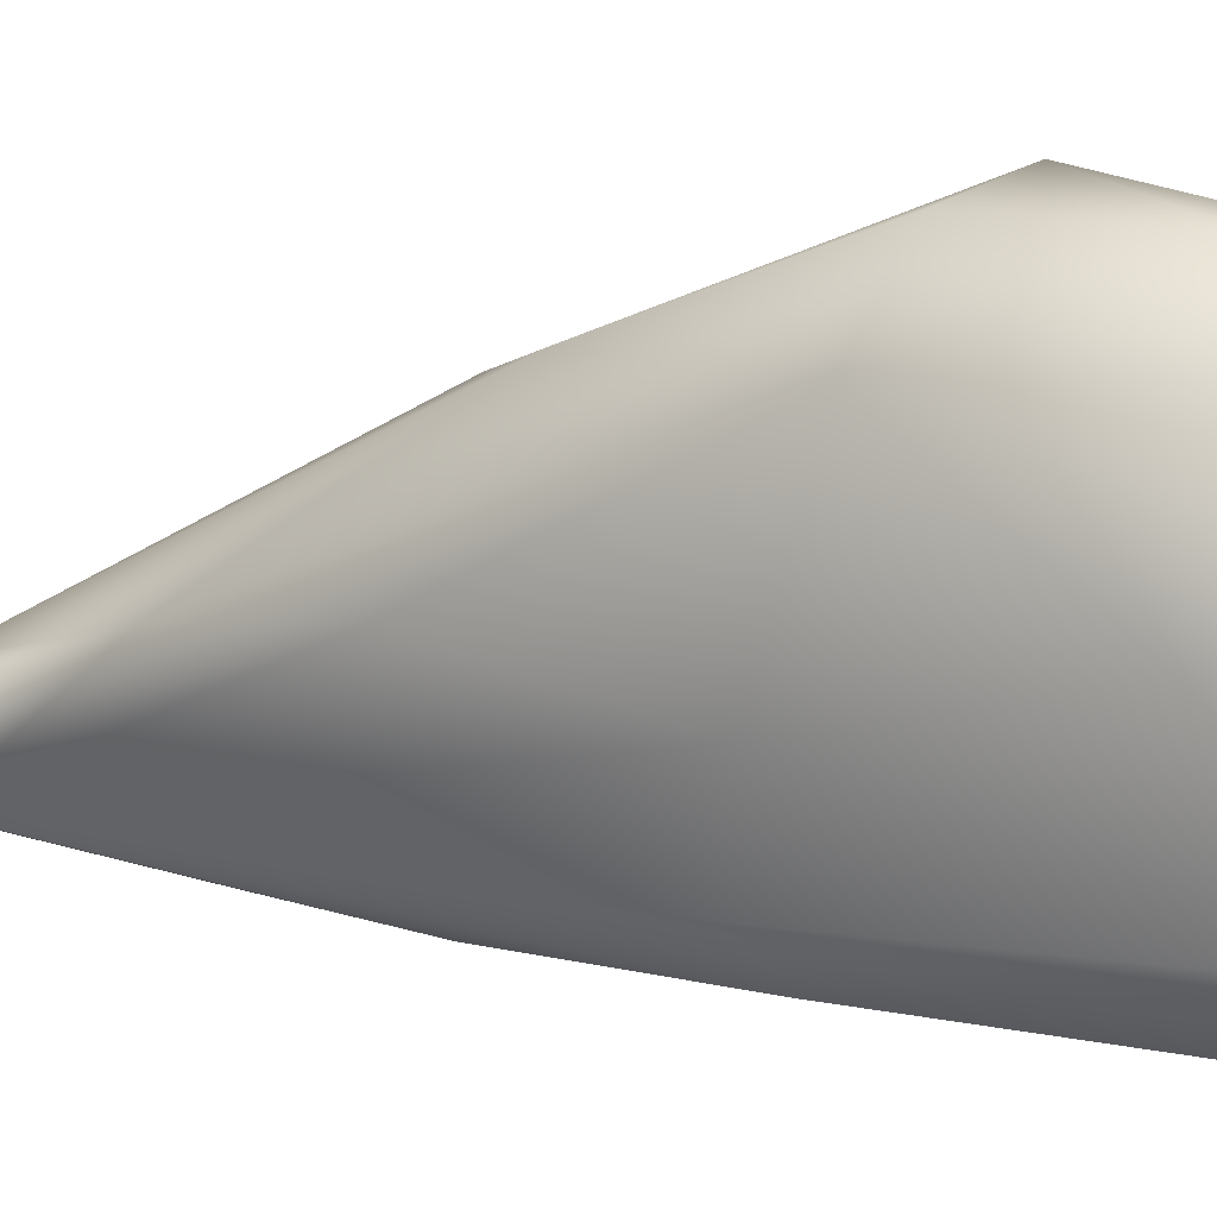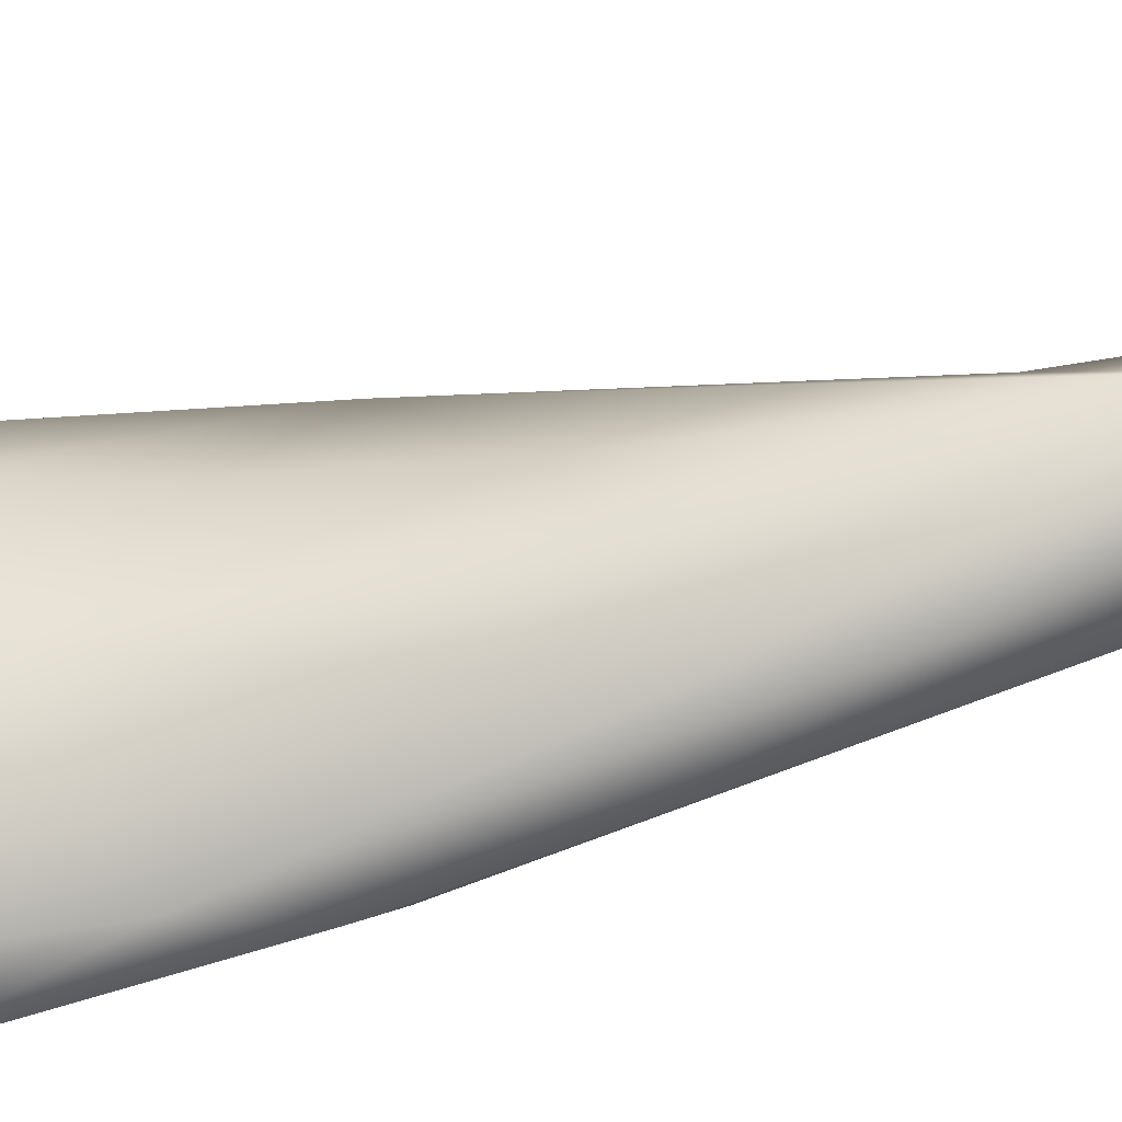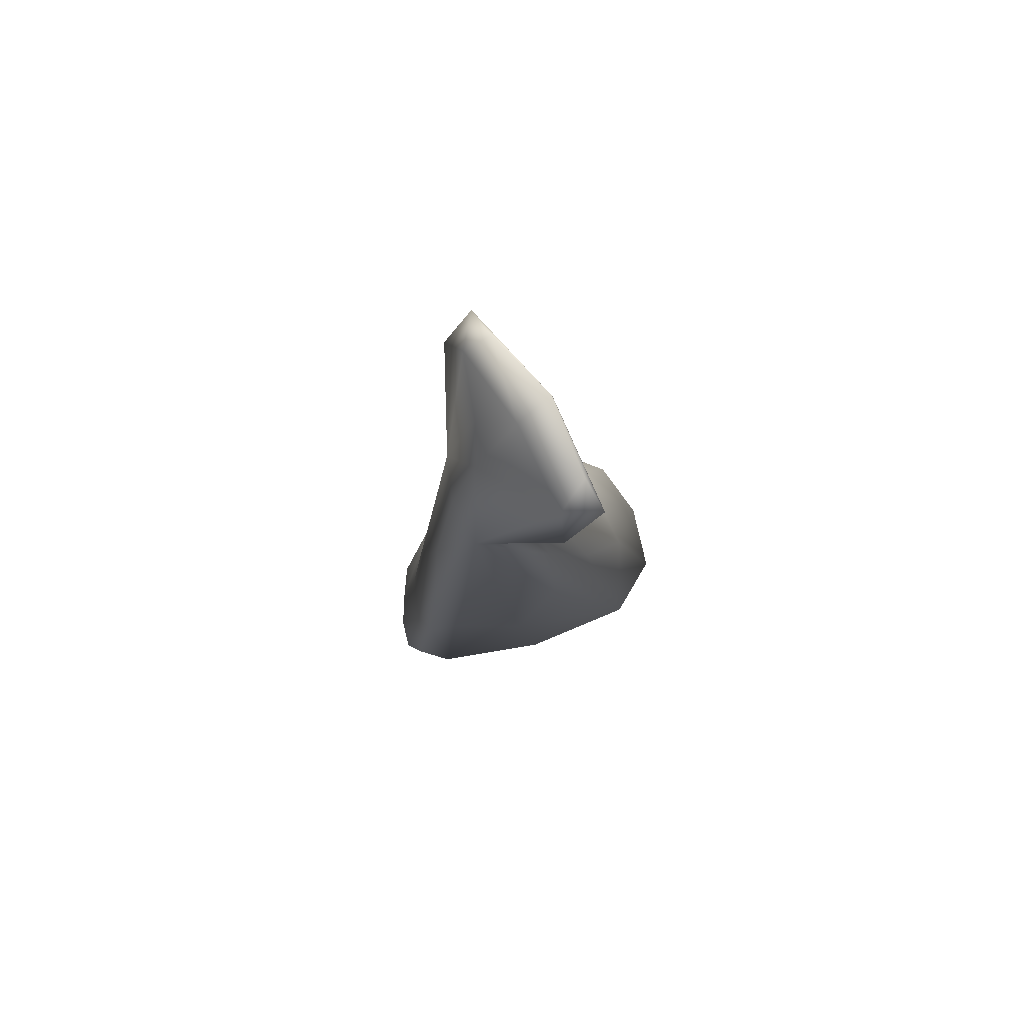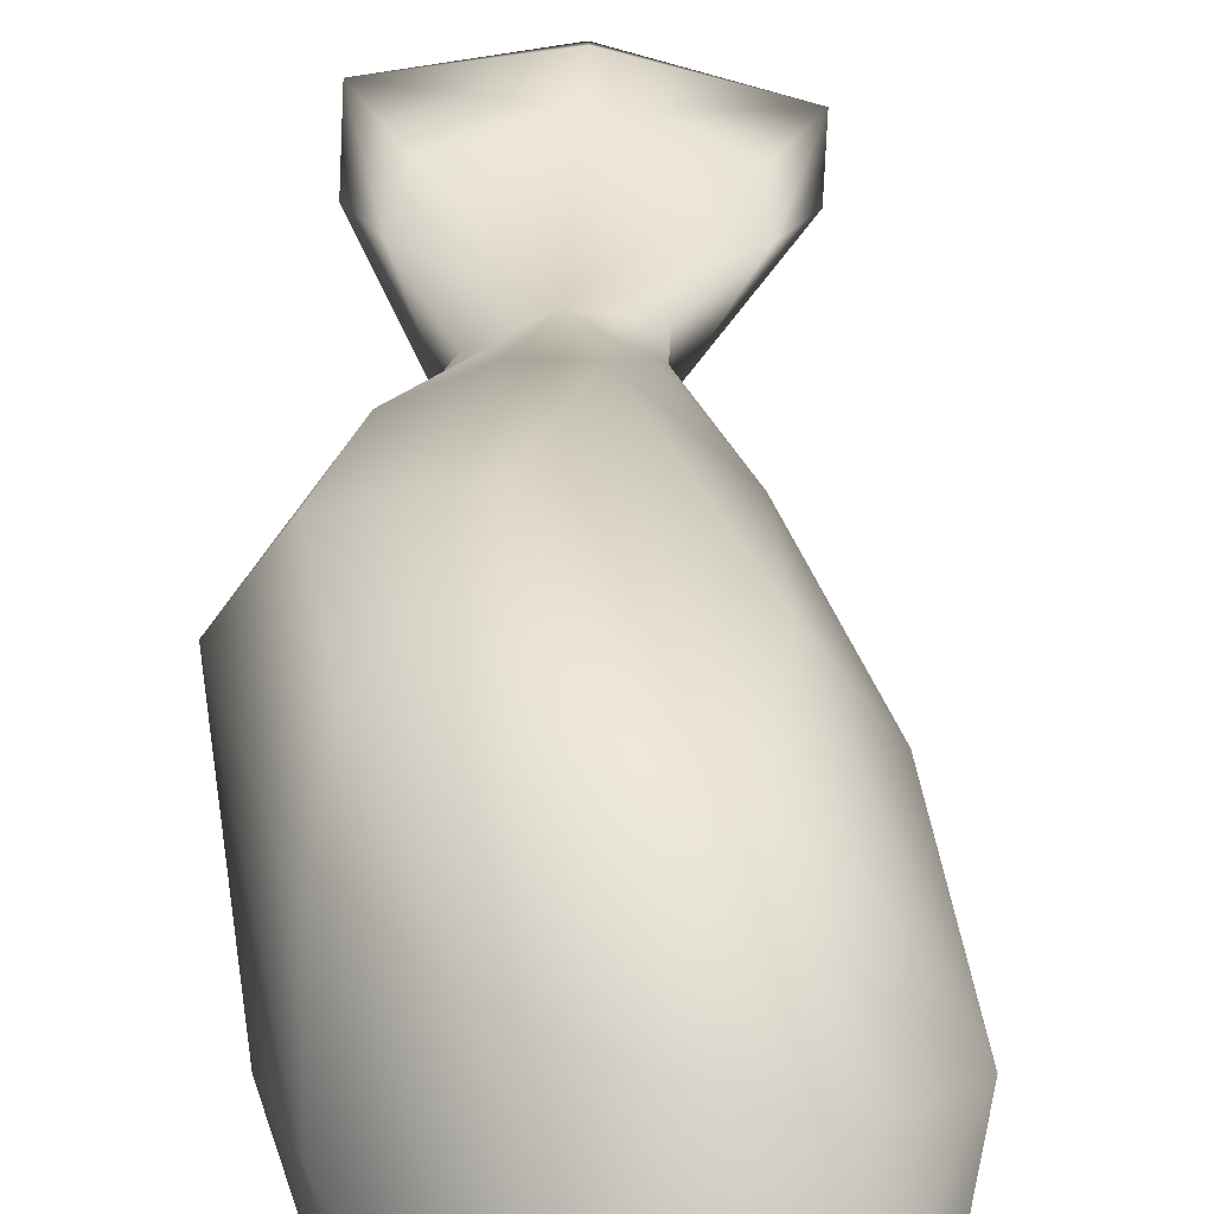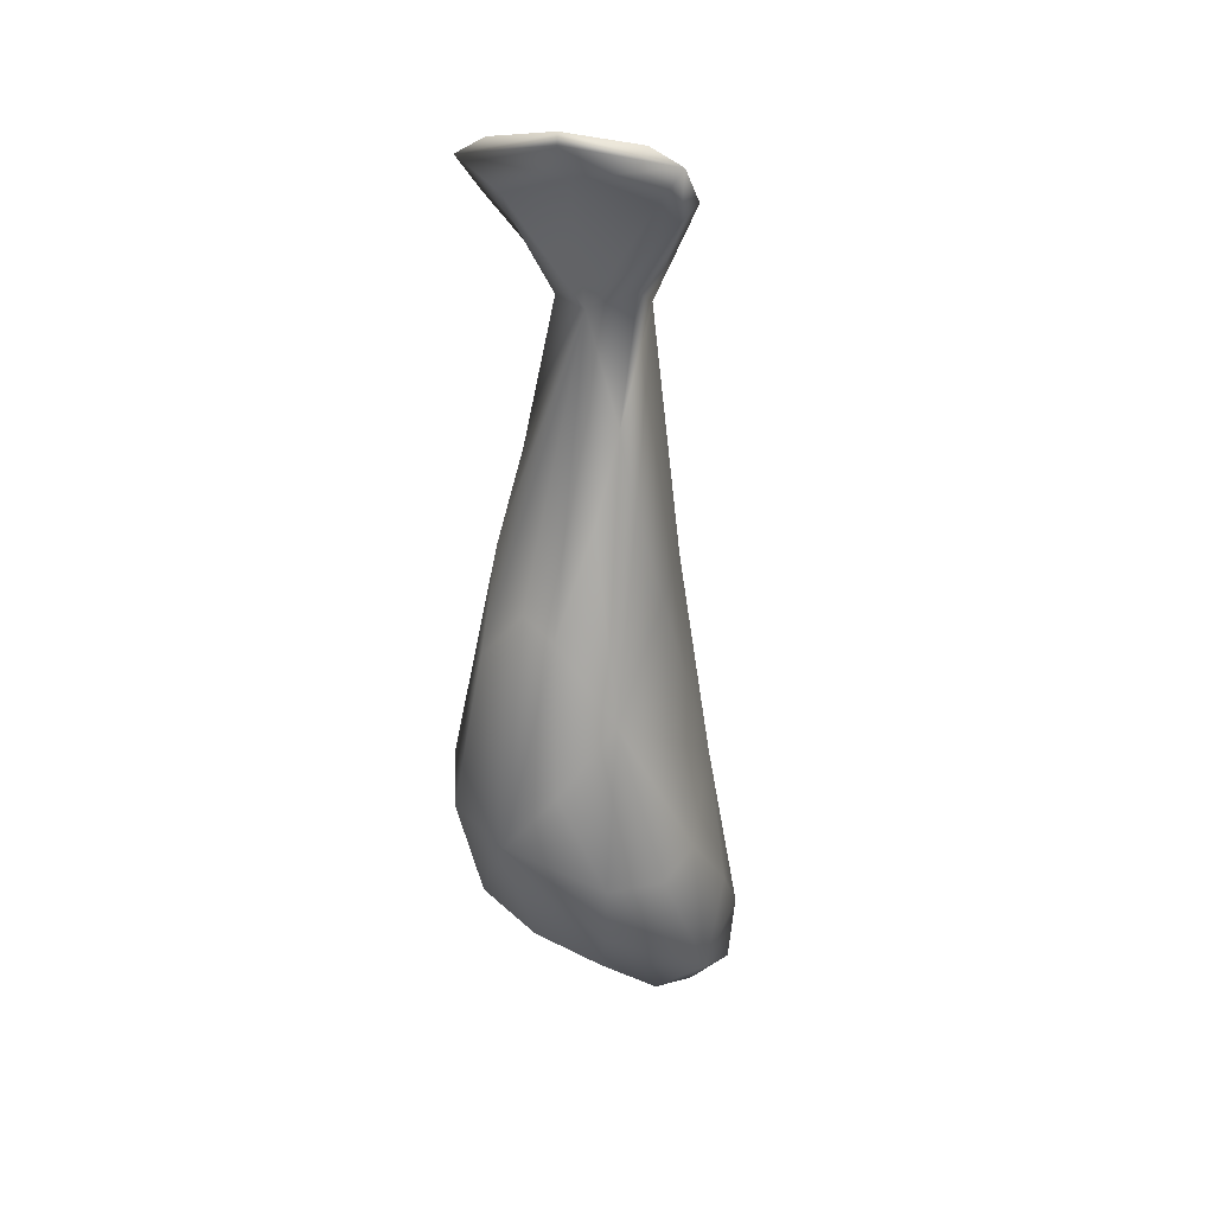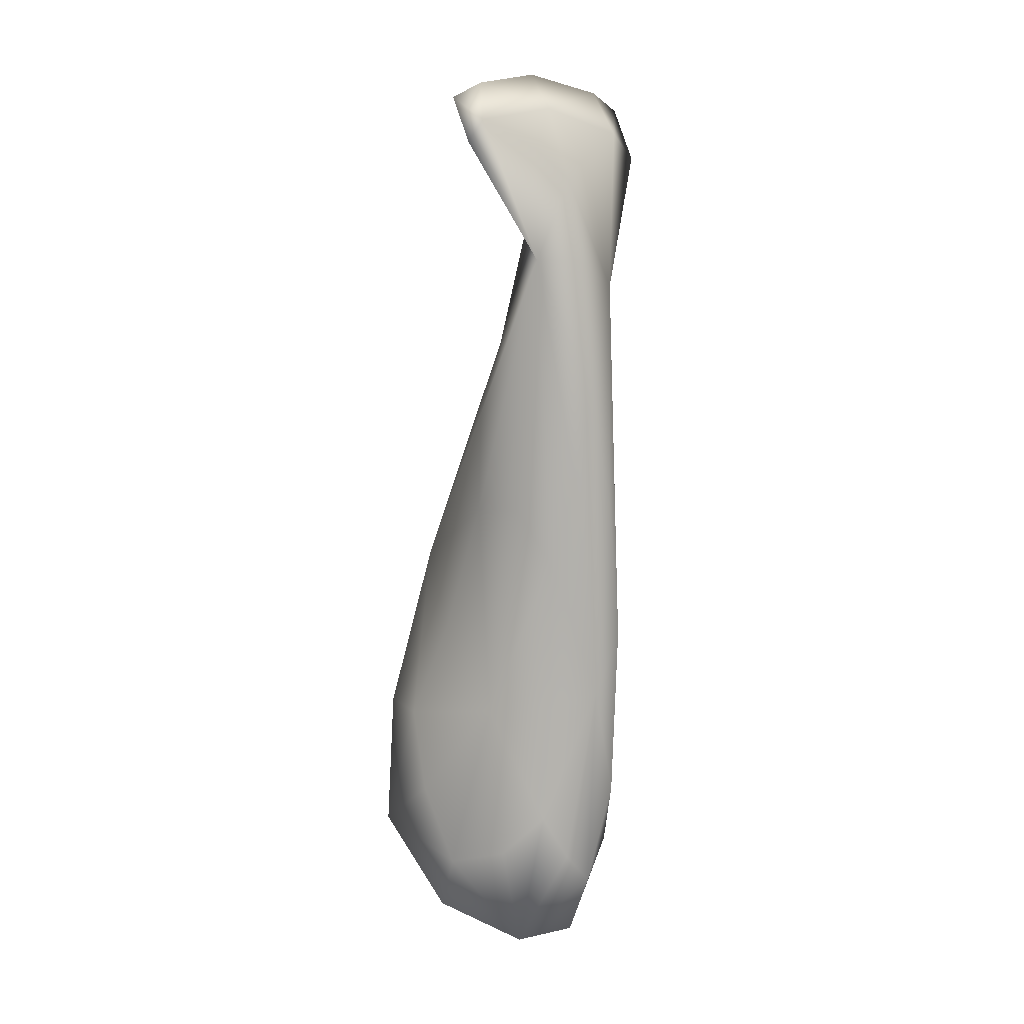
<metadata>
{"format":"obj","ext":"obj","renderer":"f3d","projection":"perspective","resolution":1024,"background":"white","views":[{"elev":0.9,"azim":122.2,"up":"+Y"},{"elev":-64.3,"azim":-69.4,"up":"+Y"},{"elev":75.0,"azim":62.1,"up":"+Z"},{"elev":29.5,"azim":-176.7,"up":"+Y"},{"elev":35.3,"azim":-150.0,"up":"+Z"},{"elev":18.0,"azim":-30.7,"up":"+Z"}]}
</metadata>
<code>
o Icosphere
v 0.3647 -1.747 5.969
v 0.7005 -2.228 1.611
v -0.4847 -1.759 3.057
v -0.9054 -2.24 -1.742
v -0.1429 -2.611 -3.043
v 1.443 -0.6955 1.611
v -1.043 -0.3651 10.86
v -1.099 -0.2271 3.77
v -2.202 -1.079 -2.805
v -0.4195 -1.45 -4.425
v 1.324 -0.0517 5.969
v -1.07 -0.5935 10.09
v -2.144 0.5063 -0.3491
v -1.8 -0.2363 -4.187
v 0.9957 0.135 -2.683
v 1.153 1.616 3.057
v -0.2044 1.616 3.77
v -1.466 2.186 -0.3491
v -1.128 1.814 -2.445
v 0.9116 2.186 -1.382
v 0.3456 0.1285 10.74
v 0.3728 0.3568 11.51
v 1.772 -0.206 10.44
v -0.456 0.04548 6.827
v 1.745 -0.4344 9.676
v 0.3564 -0.928 9.795
v 0.003918 -1.809 4.549
v 0.6172 -1.999 4.079
v -0.1441 -0.6407 10.33
v 0.95 -1.775 2.014
v 0.4251 -2.502 -1.334
v -0.6336 -2.014 0.3287
v -0.8707 -1.19 3.999
v -0.5436 -2.505 -2.503
v -1.567 -1.883 -2.443
v -0.3591 -2.347 -4.149
v 1.6 -0.0425 4.079
v 1.453 -0.2833 -1.244
v -1.416 -0.5017 10.51
v 1.592 -0.02375 10.18
v -1.557 0.2051 1.39
v -0.8154 0.1718 5.477
v -2.255 -0.7503 -3.851
v -2.345 -0.2862 -1.585
v 0.2223 -0.7503 -3.79
v -1.044 -0.8432 -4.496
v 1.372 0.7308 4.549
v -0.4297 0.7551 5.477
v -2.113 1.44 -0.4364
v -1.69 0.8833 -3.491
v 1.049 1.347 -2.053
v 0.4331 1.497 3.999
v 1.296 2.345 0.4187
v -0.6554 2.345 1.39
v -1.398 2.117 -1.495
v -0.03897 2.117 -1.993
v 0.8768 -0.6739 10.11
v -0.9066 -0.2557 10.48
v 2.104 -0.3028 9.995
v 0.3541 0.4008 11.33
v -0.8727 0.02974 11.44
v 1.626 0.2617 11.14
v -0.3743 -0.6257 8.815
v 1.092 -0.6831 8.388
v 0.3425 -1.353 8.418
v 0.1759 -2.311 0.5852
v 1.009 -1.294 7.916
v -0.3741 -1.07 8.465
v -1.478 -1.255 0.1931
v -1.333 -2.094 -4.233
v 0.6066 -2.017 -2.645
v 0.3624 -0.3521 8.453
v -1.235 1.458 2.437
v -2.597 0.8079 -2.607
v -0.3364 0.7337 -3.585
v 1.92 1.365 0.6572
v 0.1493 2.686 0.2651
v 0.3854 -0.1962 10.96
v -1.433 -0.008528 11.23
v 2.139 0.3295 10.79
f 1 27 66 28
f 1 28 67 65
f 1 65 68 27
f 2 30 67 28
f 2 28 66 31
f 2 31 71 30
f 3 32 66 27
f 3 27 68 33
f 3 33 69 32
f 4 34 66 32
f 4 32 69 35
f 4 35 70 34
f 5 31 66 34
f 5 34 70 36
f 5 36 71 31
f 6 37 67 30
f 6 30 71 38
f 6 38 76 37
f 7 39 68 29
f 7 29 78 61
f 7 61 79 39
f 8 41 69 33
f 8 33 68 42
f 8 42 73 41
f 9 43 70 35
f 9 35 69 44
f 9 44 74 43
f 10 45 71 36
f 10 36 70 46
f 10 46 75 45
f 11 64 67 37
f 11 37 76 47
f 11 47 72 64
f 12 63 68 39
f 12 39 79 58
f 12 58 72 63
f 13 44 69 41
f 13 41 73 49
f 13 49 74 44
f 14 46 70 43
f 14 43 74 50
f 14 50 75 46
f 15 38 71 45
f 15 45 75 51
f 15 51 76 38
f 16 52 72 47
f 16 47 76 53
f 16 53 77 52
f 17 54 73 48
f 17 48 72 52
f 17 52 77 54
f 18 55 74 49
f 18 49 73 54
f 18 54 77 55
f 19 56 75 50
f 19 50 74 55
f 19 55 77 56
f 20 53 76 51
f 20 51 75 56
f 20 56 77 53
f 21 58 79 60
f 21 60 80 40
f 21 40 72 58
f 22 60 79 61
f 22 61 78 62
f 22 62 80 60
f 23 62 78 57
f 23 57 67 59
f 23 59 80 62
f 24 48 73 42
f 24 42 68 63
f 24 63 72 48
f 25 40 80 59
f 25 59 67 64
f 25 64 72 40
f 26 29 68 65
f 26 65 67 57
f 26 57 78 29

</code>
